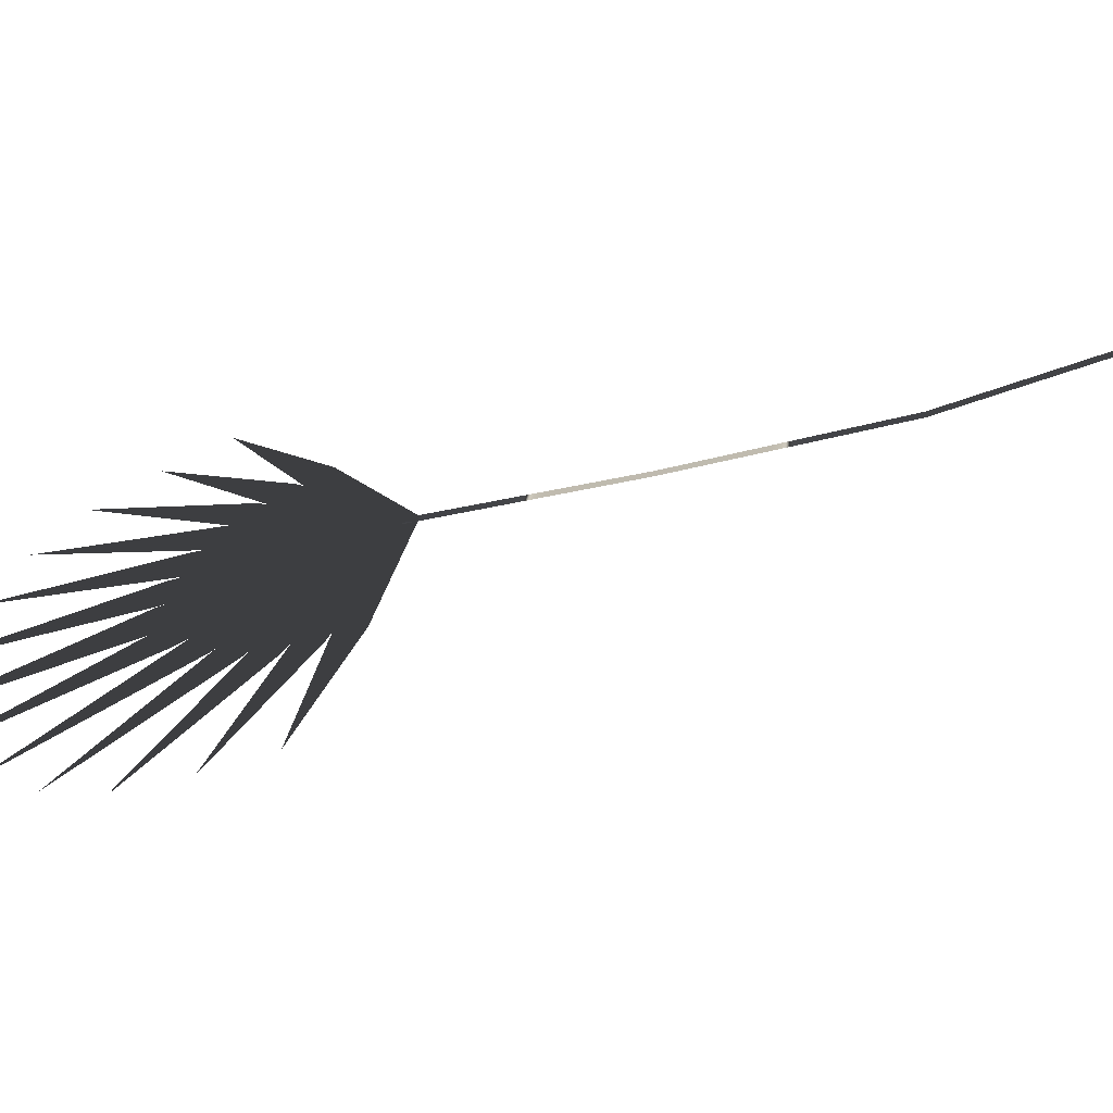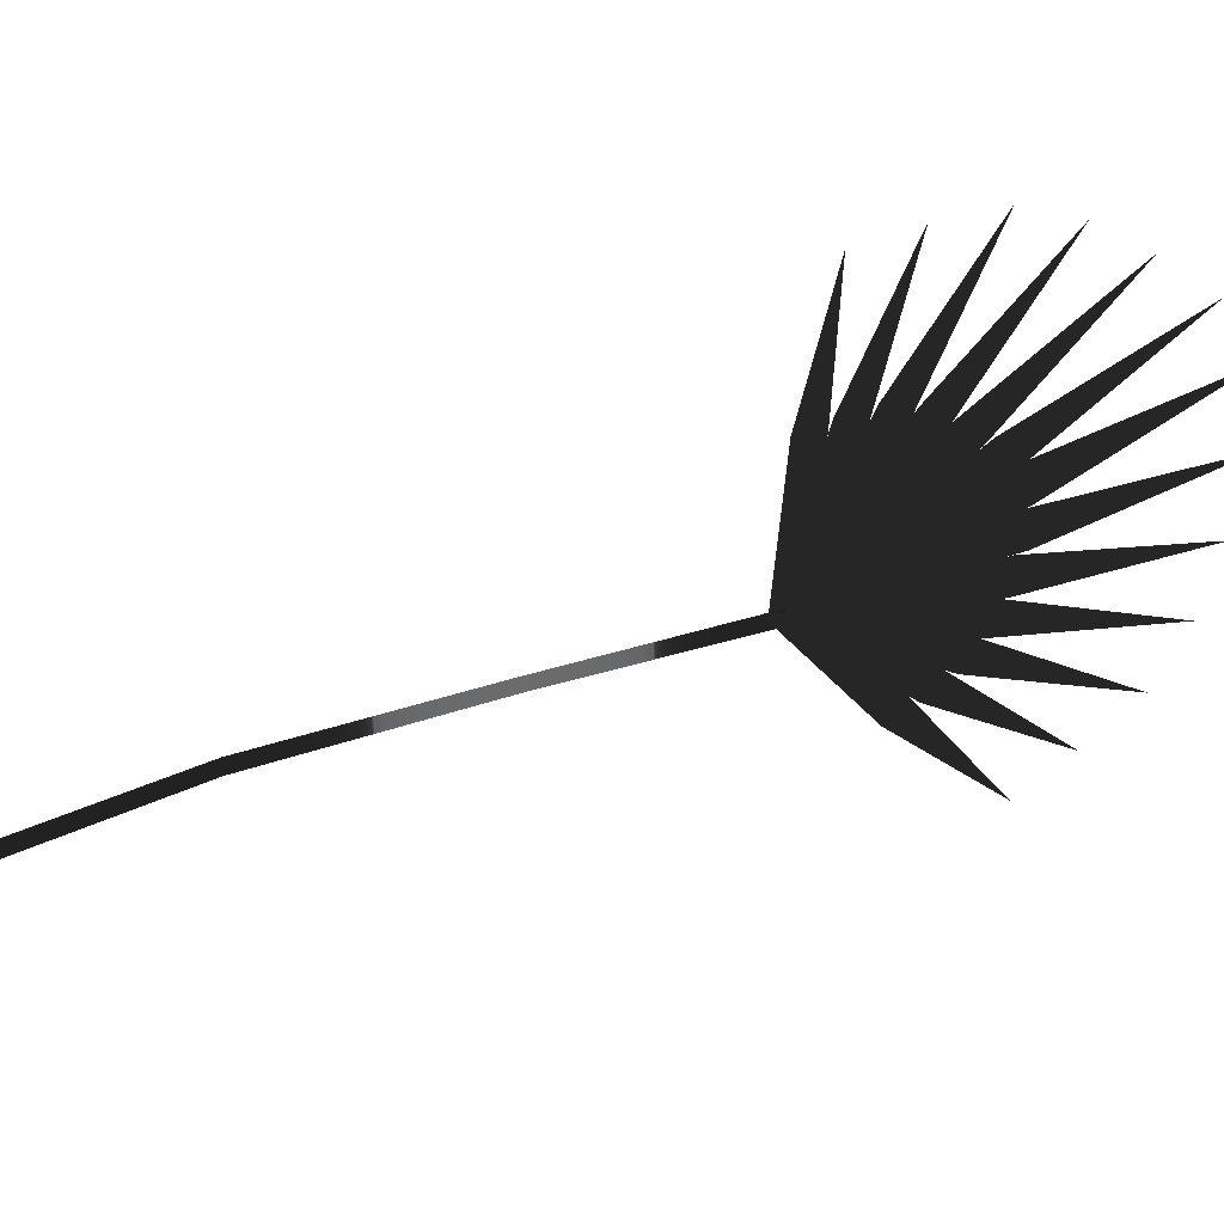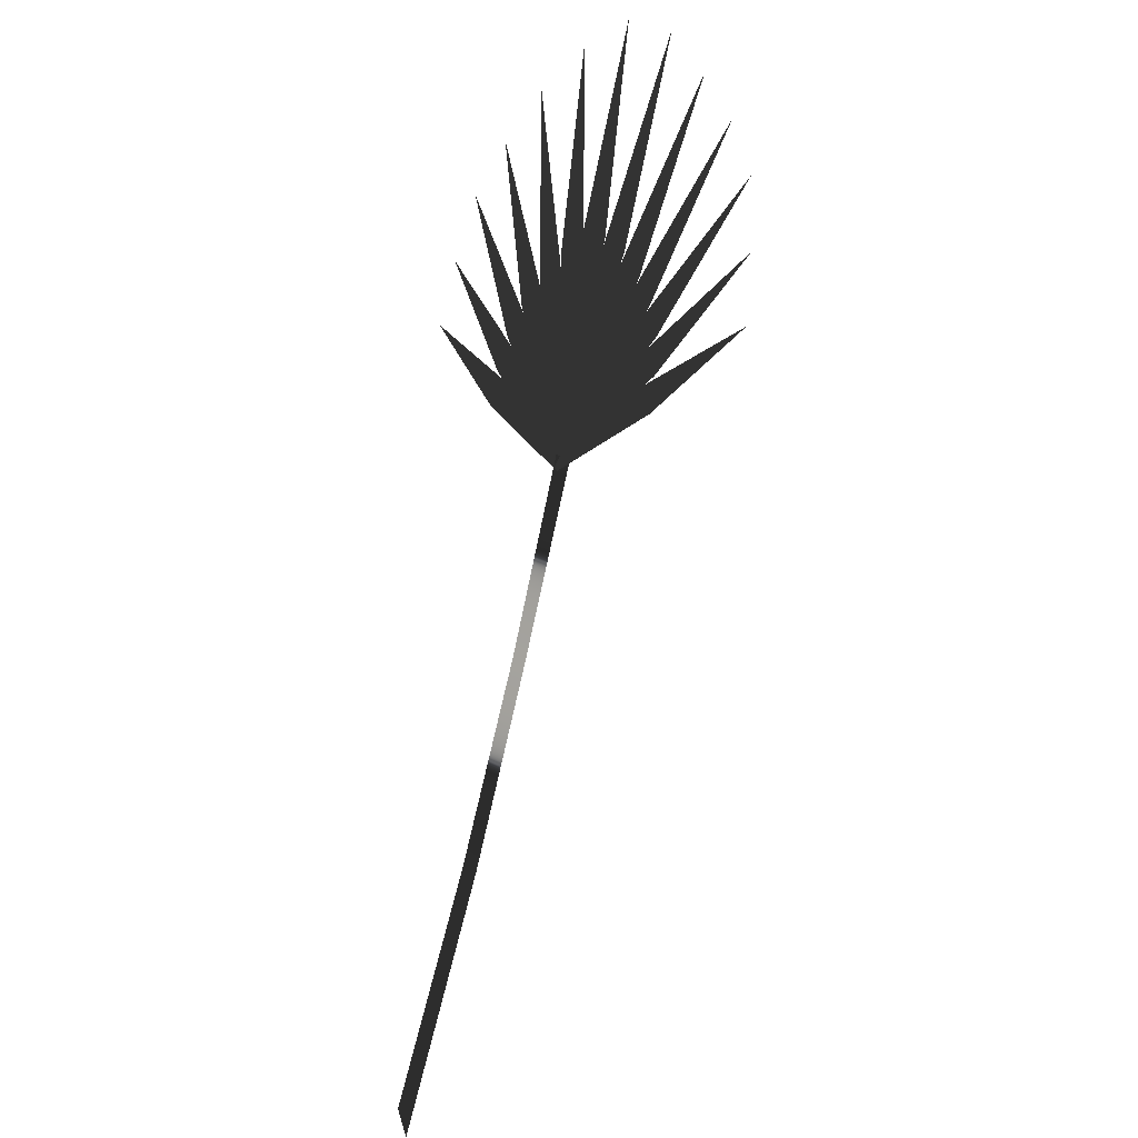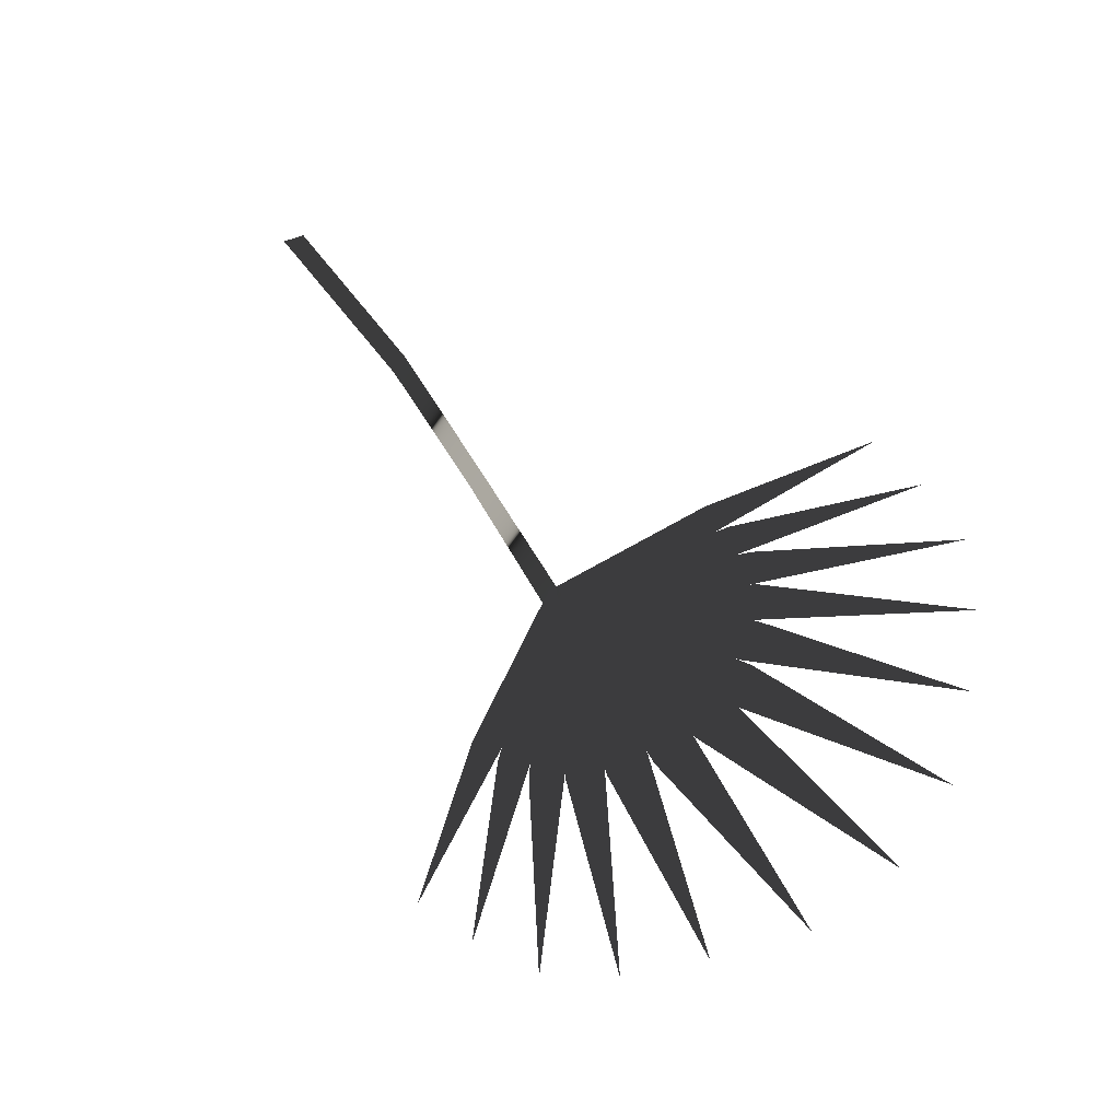
<metadata>
{"format":"obj","ext":"obj","renderer":"f3d","projection":"perspective","resolution":1024,"background":"white","views":[{"elev":72.4,"azim":-71.8,"up":"+Z"},{"elev":74.7,"azim":98.0,"up":"+Z"},{"elev":36.5,"azim":91.7,"up":"+Y"},{"elev":17.8,"azim":-172.9,"up":"+Z"}]}
</metadata>
<code>
g Fanpalm_02_geo
v -0.2338 0.4344 -0.1154
v -0.2381 0.4296 -0.1097
v -0.3549 0.5383 -0.1104
v -0.3425 0.5523 -0.1267
v -0.4588 0.6562 -0.1246
v -0.2363 0.4352 -0.1145
v -0.2349 0.4285 -0.1109
v -0.3368 0.4482 -0.06353
v -0.3407 0.4677 -0.07372
v -0.4395 0.4837 -0.02565
v -0.2357 0.4352 -0.1147
v -0.2356 0.4285 -0.1105
v -0.3503 0.4712 -0.07025
v -0.3507 0.4905 -0.08238
v -0.4627 0.5289 -0.0409
v -0.2368 0.4353 -0.1142
v -0.2343 0.4285 -0.1113
v -0.3218 0.4271 -0.05884
v -0.329 0.4466 -0.06708
v -0.4133 0.4419 -0.01437
v -0.2351 0.4351 -0.115
v -0.2364 0.4287 -0.1102
v -0.3555 0.4931 -0.08123
v -0.352 0.5116 -0.0951
v -0.4691 0.5714 -0.06437
v -0.2345 0.4349 -0.1153
v -0.2373 0.4289 -0.1098
v -0.3565 0.5148 -0.09445
v -0.3485 0.5321 -0.1102
v -0.4665 0.613 -0.09247
v -0.2414 0.4298 -0.108
v -0.3075 0.5667 -0.1566
v -0.2347 0.4316 -0.113
v -0.3269 0.5617 -0.142
v -0.3946 0.6947 -0.187
v -0.2417 0.4305 -0.1082
v -0.282 0.5596 -0.167
v -0.2344 0.4307 -0.1126
v -0.3032 0.5593 -0.1543
v -0.3461 0.6854 -0.2097
v -0.2412 0.4326 -0.1098
v -0.2017 0.4992 -0.1757
v -0.235 0.4281 -0.1106
v -0.2198 0.5122 -0.1734
v -0.1841 0.5795 -0.2375
v -0.2412 0.429 -0.1076
v -0.3292 0.5648 -0.1425
v -0.2351 0.4327 -0.1135
v -0.3469 0.5544 -0.1254
v -0.4359 0.6854 -0.1568
v -0.2417 0.4312 -0.1087
v -0.2594 0.5508 -0.1747
v -0.2344 0.4299 -0.1121
v -0.2803 0.5547 -0.1649
v -0.3011 0.6723 -0.2278
v -0.2416 0.4317 -0.1091
v -0.238 0.5386 -0.1795
v -0.2345 0.4292 -0.1116
v -0.2584 0.5459 -0.1722
v -0.2583 0.6516 -0.2398
v -0.2414 0.4321 -0.1094
v -0.2186 0.5192 -0.1785
v -0.2347 0.4286 -0.1111
v -0.2379 0.5294 -0.1737
v -0.2188 0.6162 -0.2404
v -0.008645 0.007089 0.000882
v -0.09974 0.1632 -0.05544
v 0.007837 -0.004911 -0.006124
v -0.107 0.1619 -0.04531
v -0.1719 0.3044 -0.08993
v -0.1786 0.3033 -0.08078
v -0.2357 0.4383 -0.1204
v -0.243 0.4371 -0.1103
g Fanpalm_02_geo_0
f 3 2 1
f 4 3 1
f 5 3 4
f 8 7 6
f 9 8 6
f 10 8 9
f 13 12 11
f 14 13 11
f 15 13 14
f 18 17 16
f 19 18 16
f 20 18 19
f 23 22 21
f 24 23 21
f 25 23 24
f 28 27 26
f 29 28 26
f 30 28 29
f 33 32 31
f 32 34 31
f 34 32 35
f 38 37 36
f 37 39 36
f 39 37 40
f 43 42 41
f 42 44 41
f 44 42 45
f 48 47 46
f 47 49 46
f 49 47 50
f 53 52 51
f 52 54 51
f 54 52 55
f 58 57 56
f 57 59 56
f 59 57 60
f 63 62 61
f 62 64 61
f 64 62 65
f 68 67 66
f 67 69 66
f 69 67 70
f 71 69 70
f 71 70 72
f 73 71 72

</code>
